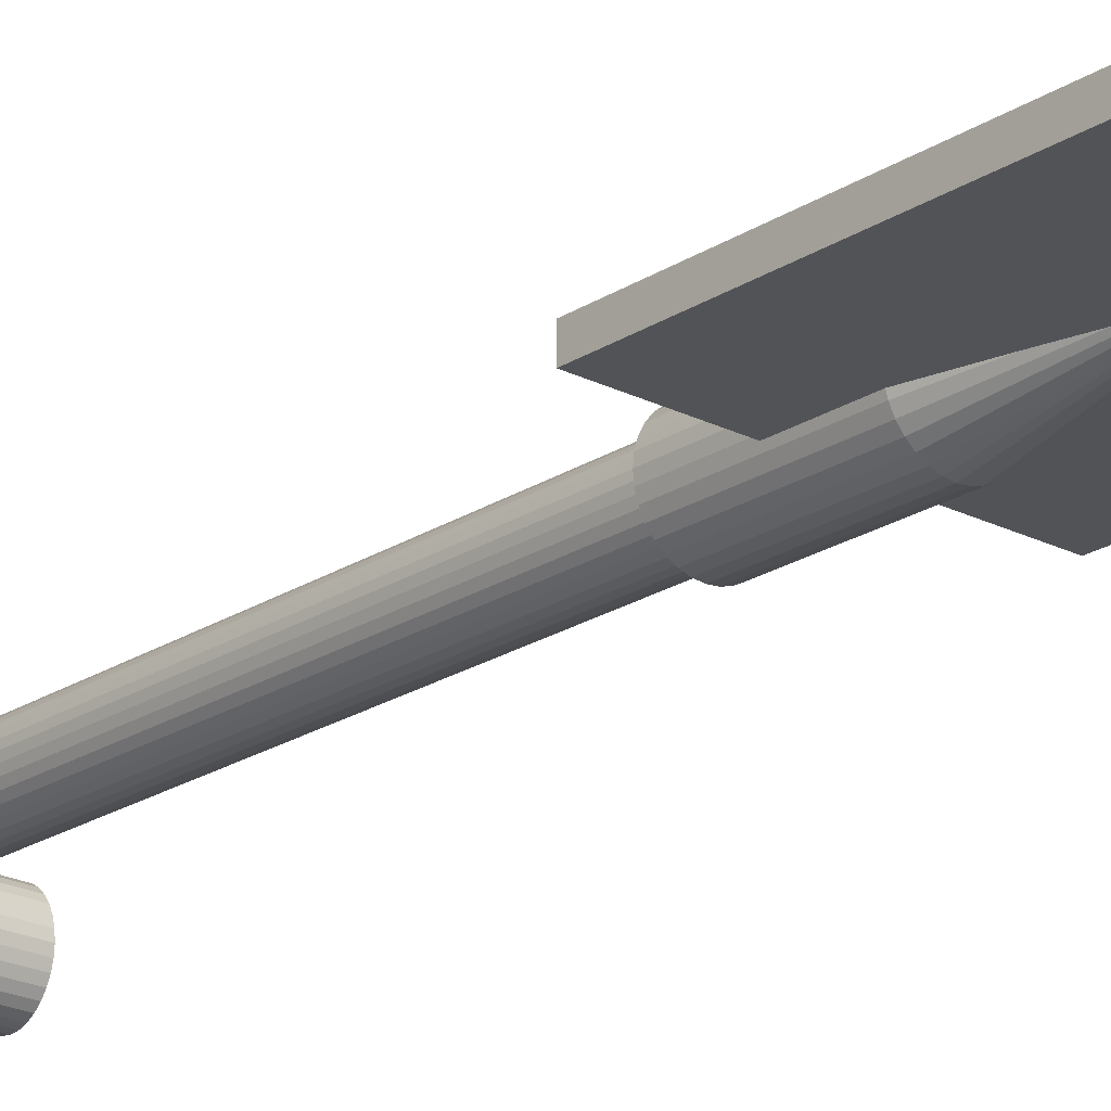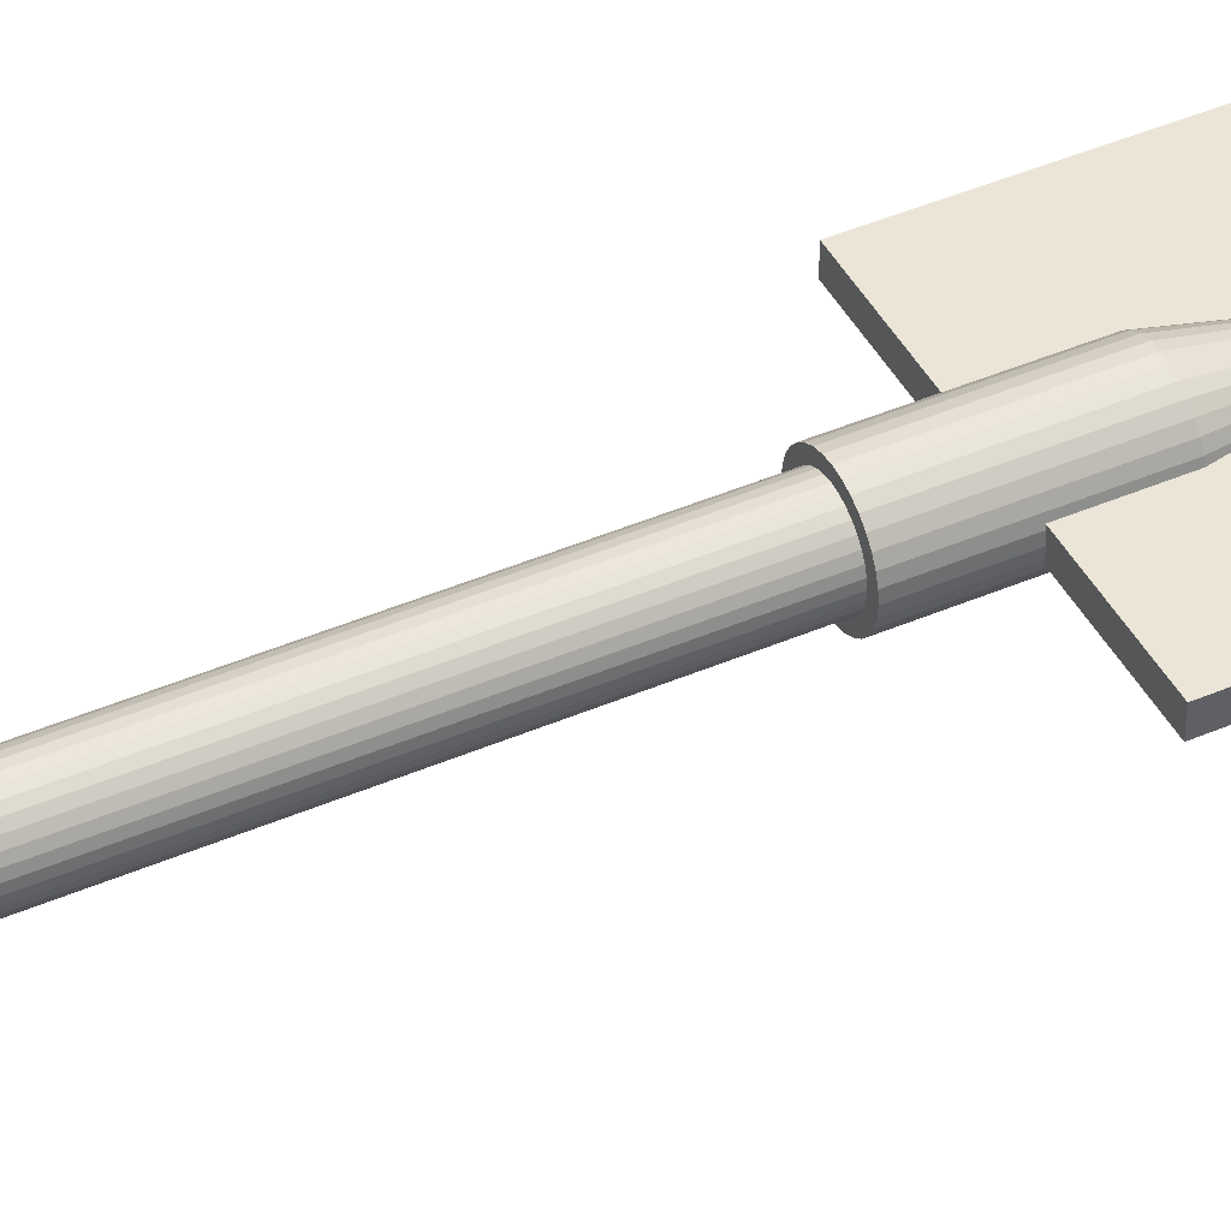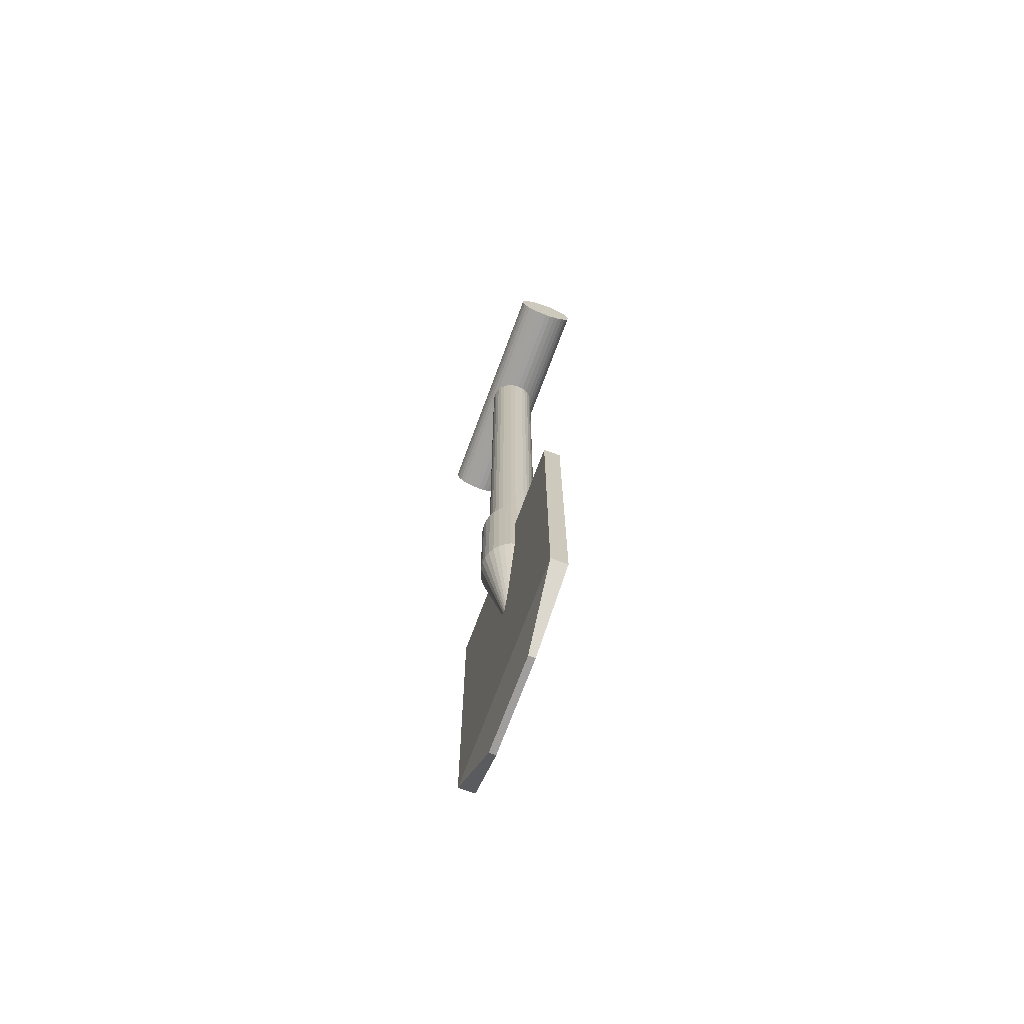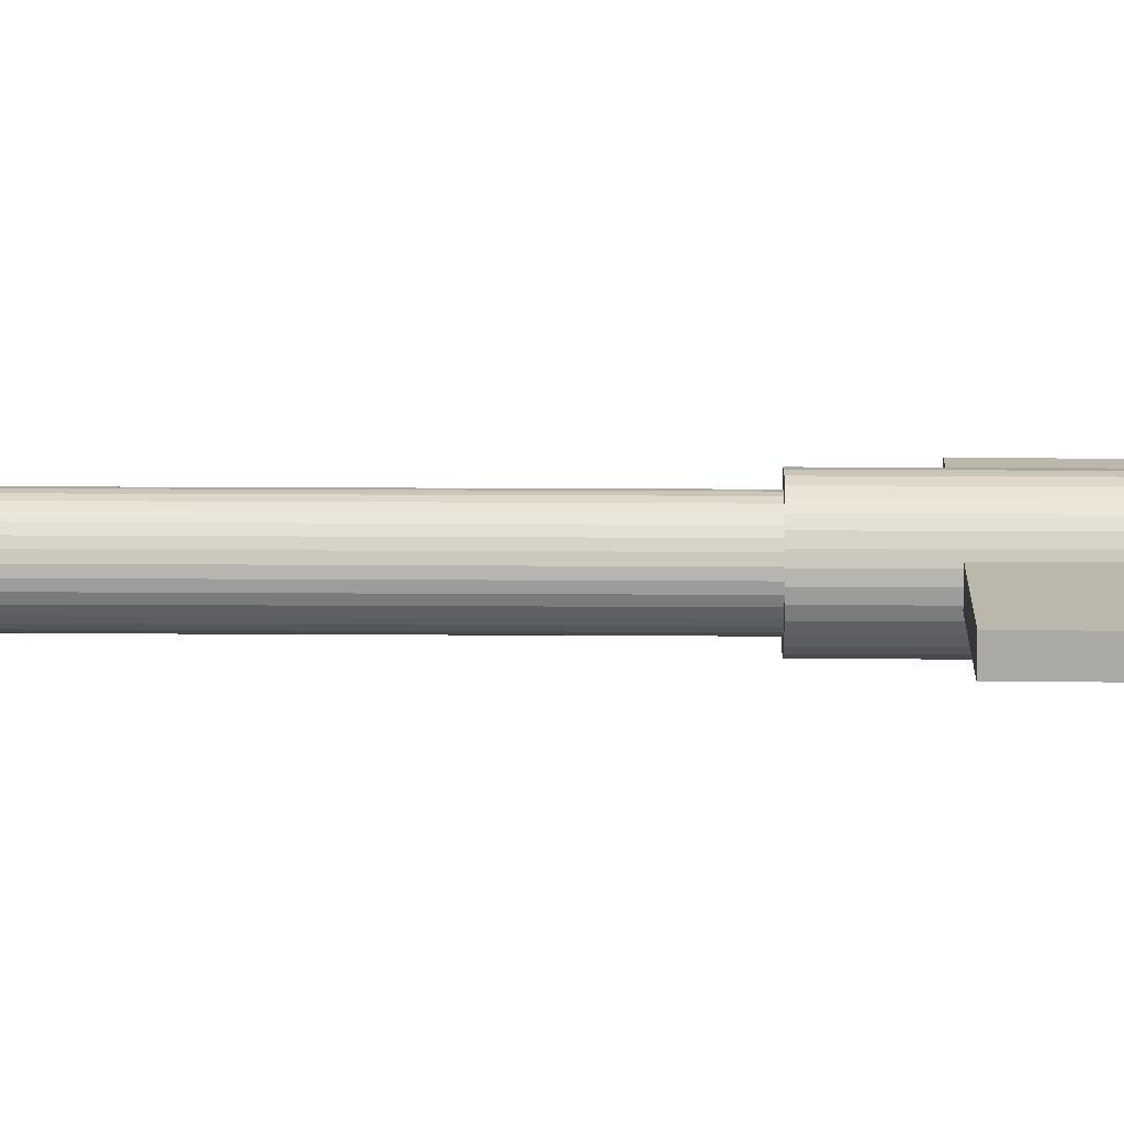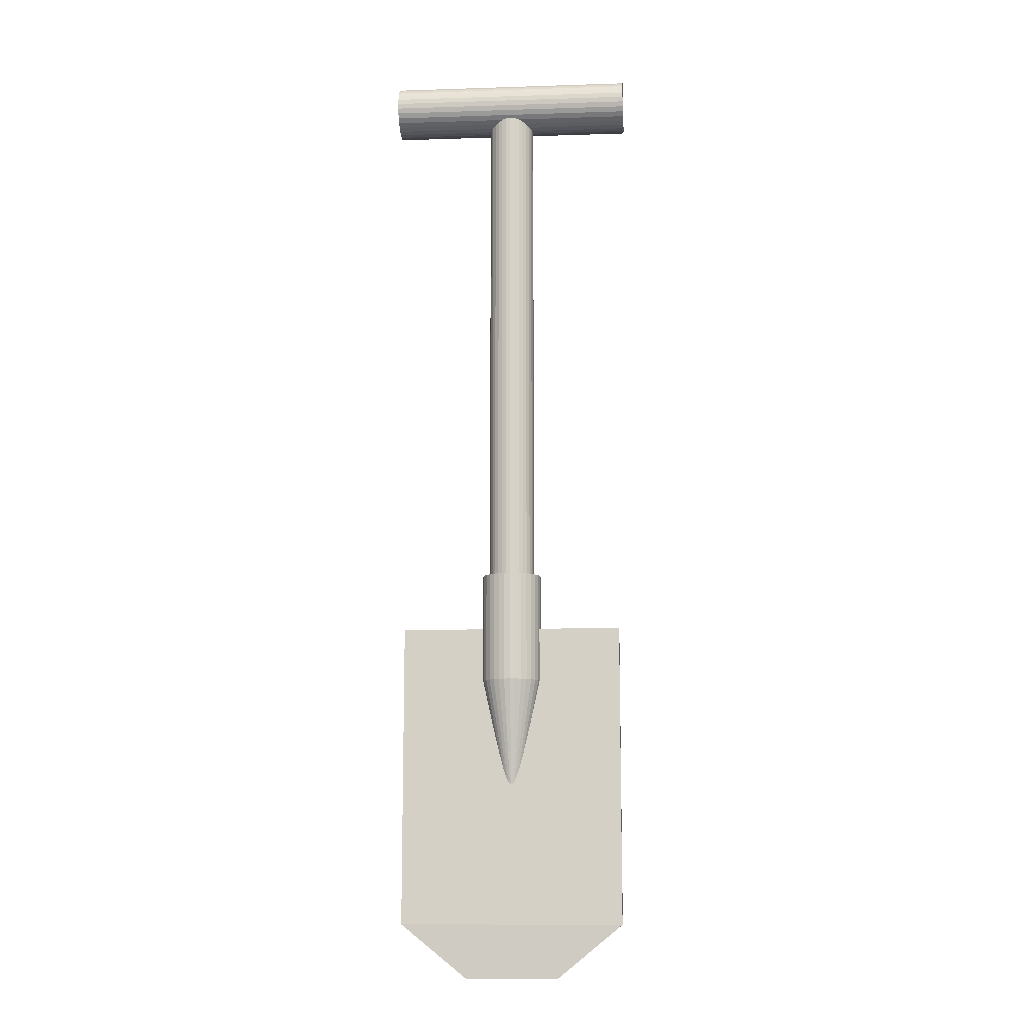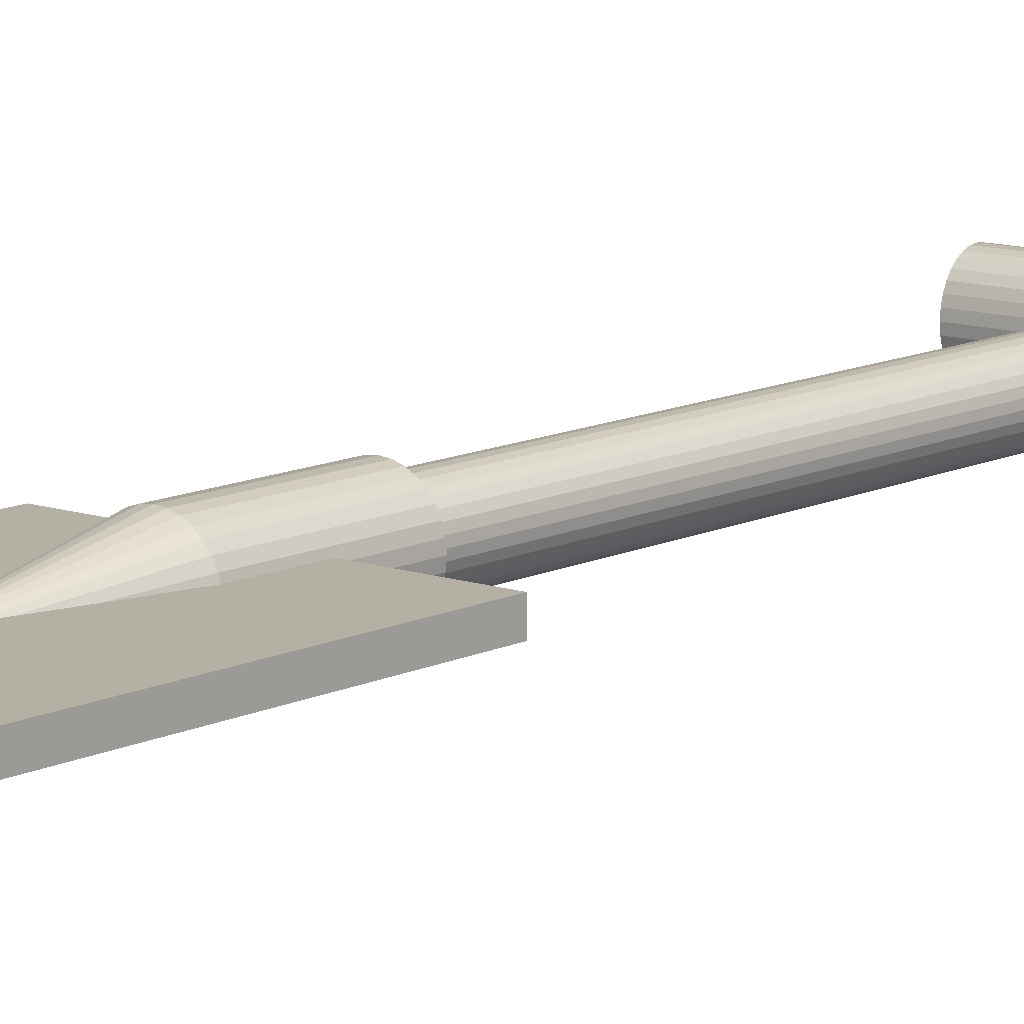
<metadata>
{"format":"obj","ext":"obj","renderer":"f3d","projection":"perspective","resolution":1024,"background":"white","views":[{"elev":-21.8,"azim":-41.7,"up":"+Z"},{"elev":44.3,"azim":-116.6,"up":"+Z"},{"elev":-70.9,"azim":69.7,"up":"+Y"},{"elev":14.3,"azim":-89.1,"up":"+Z"},{"elev":-11.6,"azim":-175.6,"up":"+Y"},{"elev":11.4,"azim":40.0,"up":"+Z"}]}
</metadata>
<code>
o Cylinder
v 1.31 4.416 0.5162
v 1.31 -3.944 0.5162
v 1.236 4.416 0.5089
v 1.236 -3.944 0.5089
v 1.165 4.416 0.4873
v 1.165 -3.944 0.4873
v 1.099 4.416 0.4522
v 1.099 -3.944 0.4522
v 1.042 4.416 0.4049
v 1.042 -3.944 0.4049
v 0.9942 4.416 0.3473
v 0.9942 -3.944 0.3473
v 0.9591 4.416 0.2816
v 0.9591 -3.944 0.2816
v 0.9375 4.416 0.2103
v 0.9375 -3.944 0.2103
v 0.9302 4.416 0.1361
v 0.9302 -3.944 0.1361
v 0.9375 4.416 0.06193
v 0.9375 -3.944 0.06193
v 0.9591 4.416 -0.009375
v 0.9591 -3.944 -0.009375
v 0.9942 4.416 -0.07509
v 0.9942 -3.944 -0.07509
v 1.042 4.416 -0.1327
v 1.042 -3.944 -0.1327
v 1.099 4.416 -0.18
v 1.099 -3.944 -0.18
v 1.165 4.416 -0.2151
v 1.165 -3.944 -0.2151
v 1.236 4.416 -0.2367
v 1.236 -3.944 -0.2367
v 1.31 4.416 -0.244
v 1.31 -3.944 -0.244
v 1.384 4.416 -0.2367
v 1.384 -3.944 -0.2367
v 1.456 4.416 -0.2151
v 1.456 -3.944 -0.2151
v 1.522 4.416 -0.18
v 1.522 -3.944 -0.18
v 1.579 4.416 -0.1327
v 1.579 -3.944 -0.1327
v 1.626 4.416 -0.07509
v 1.626 -3.944 -0.07509
v 1.662 4.416 -0.009375
v 1.662 -3.944 -0.009375
v 1.683 4.416 0.06193
v 1.683 -3.944 0.06193
v 1.69 4.416 0.1361
v 1.69 -3.944 0.1361
v 1.683 4.416 0.2103
v 1.683 -3.944 0.2103
v 1.662 4.416 0.2816
v 1.662 -3.944 0.2816
v 1.626 4.416 0.3473
v 1.626 -3.944 0.3473
v 1.579 4.416 0.4049
v 1.579 -3.944 0.4049
v 1.522 4.416 0.4522
v 1.522 -3.944 0.4522
v 1.456 4.416 0.4873
v 1.456 -3.944 0.4873
v 1.384 4.416 0.5089
v 1.384 -3.944 0.5089
v 1.236 -3.944 0.5089
v 1.31 -3.944 0.5162
v 1.165 -3.944 0.4873
v 1.099 -3.944 0.4522
v 1.042 -3.944 0.4049
v 0.9942 -3.944 0.3473
v 0.9591 -3.944 0.2816
v 0.9375 -3.944 0.2103
v 0.9302 -3.944 0.1361
v 0.9375 -3.944 0.06193
v 0.9591 -3.944 -0.009375
v 0.9942 -3.944 -0.07509
v 1.042 -3.944 -0.1327
v 1.099 -3.944 -0.18
v 1.165 -3.944 -0.2151
v 1.236 -3.944 -0.2367
v 1.31 -3.944 -0.244
v 1.384 -3.944 -0.2367
v 1.456 -3.944 -0.2151
v 1.522 -3.944 -0.18
v 1.579 -3.944 -0.1327
v 1.626 -3.944 -0.07509
v 1.662 -3.944 -0.009375
v 1.683 -3.944 0.06193
v 1.69 -3.944 0.1361
v 1.683 -3.944 0.2103
v 1.662 -3.944 0.2816
v 1.626 -3.944 0.3473
v 1.579 -3.944 0.4049
v 1.522 -3.944 0.4522
v 1.456 -3.944 0.4873
v 1.384 -3.944 0.5089
v 1.214 -3.944 0.6217
v 1.31 -3.944 0.6312
v 1.121 -3.944 0.5936
v 1.035 -3.944 0.5478
v 0.9602 -3.944 0.4862
v 0.8986 -3.944 0.4112
v 0.8529 -3.944 0.3256
v 0.8247 -3.944 0.2327
v 0.8152 -3.944 0.1361
v 0.8247 -3.944 0.0395
v 0.8529 -3.944 -0.05339
v 0.8986 -3.944 -0.139
v 0.9602 -3.944 -0.214
v 1.035 -3.944 -0.2756
v 1.121 -3.944 -0.3214
v 1.214 -3.944 -0.3495
v 1.31 -3.944 -0.3591
v 1.407 -3.944 -0.3495
v 1.5 -3.944 -0.3214
v 1.585 -3.944 -0.2756
v 1.66 -3.944 -0.214
v 1.722 -3.944 -0.139
v 1.768 -3.944 -0.05339
v 1.796 -3.944 0.0395
v 1.805 -3.944 0.1361
v 1.796 -3.944 0.2327
v 1.768 -3.944 0.3256
v 1.722 -3.944 0.4112
v 1.66 -3.944 0.4862
v 1.585 -3.944 0.5478
v 1.5 -3.944 0.5936
v 1.407 -3.944 0.6217
v 1.214 -5.73 0.6217
v 1.31 -5.73 0.6312
v 1.121 -5.73 0.5936
v 1.035 -5.73 0.5478
v 0.9602 -5.73 0.4862
v 0.8986 -5.73 0.4112
v 0.8529 -5.73 0.3256
v 0.8247 -5.73 0.2327
v 0.8152 -5.73 0.1361
v 0.8247 -5.73 0.0395
v 0.8529 -5.73 -0.05339
v 0.8986 -5.73 -0.139
v 0.9602 -5.73 -0.214
v 1.035 -5.73 -0.2756
v 1.121 -5.73 -0.3214
v 1.214 -5.73 -0.3495
v 1.31 -5.73 -0.3591
v 1.407 -5.73 -0.3495
v 1.5 -5.73 -0.3214
v 1.585 -5.73 -0.2756
v 1.66 -5.73 -0.214
v 1.722 -5.73 -0.139
v 1.768 -5.73 -0.05339
v 1.796 -5.73 0.0395
v 1.805 -5.73 0.1361
v 1.796 -5.73 0.2327
v 1.768 -5.73 0.3256
v 1.722 -5.73 0.4112
v 1.66 -5.73 0.4862
v 1.585 -5.73 0.5478
v 1.5 -5.73 0.5936
v 1.407 -5.73 0.6217
v 1.302 -7.875 0.1765
v 1.31 -7.875 0.1773
v 1.295 -7.875 0.1742
v 1.287 -7.875 0.1704
v 1.281 -7.875 0.1653
v 1.276 -7.875 0.159
v 1.272 -7.875 0.1519
v 1.27 -7.875 0.1441
v 1.269 -7.875 0.1361
v 1.27 -7.875 0.1281
v 1.272 -7.875 0.1203
v 1.276 -7.875 0.1132
v 1.281 -7.875 0.1069
v 1.287 -7.875 0.1018
v 1.295 -7.875 0.098
v 1.302 -7.875 0.09565
v 1.31 -7.875 0.09486
v 1.318 -7.875 0.09565
v 1.326 -7.875 0.098
v 1.333 -7.875 0.1018
v 1.339 -7.875 0.1069
v 1.345 -7.875 0.1132
v 1.348 -7.875 0.1203
v 1.351 -7.875 0.1281
v 1.352 -7.875 0.1361
v 1.351 -7.875 0.1441
v 1.348 -7.875 0.1519
v 1.345 -7.875 0.159
v 1.339 -7.875 0.1653
v 1.333 -7.875 0.1704
v 1.326 -7.875 0.1742
v 1.318 -7.875 0.1765
f 1 3 4 2
f 3 5 6 4
f 5 7 8 6
f 7 9 10 8
f 9 11 12 10
f 11 13 14 12
f 13 15 16 14
f 15 17 18 16
f 17 19 20 18
f 19 21 22 20
f 21 23 24 22
f 23 25 26 24
f 25 27 28 26
f 27 29 30 28
f 29 31 32 30
f 31 33 34 32
f 33 35 36 34
f 35 37 38 36
f 37 39 40 38
f 39 41 42 40
f 41 43 44 42
f 43 45 46 44
f 45 47 48 46
f 47 49 50 48
f 49 51 52 50
f 51 53 54 52
f 53 55 56 54
f 55 57 58 56
f 57 59 60 58
f 59 61 62 60
f 10 69 68 8
f 61 63 64 62
f 63 1 2 64
f 1 63 61 59 57 55 53 51 49 47 45 43 41 39 37 35 33 31 29 27 25 23 21 19 17 15 13 11 9 7 5 3
f 75 107 106 74
f 28 78 77 26
f 46 87 86 44
f 64 96 95 62
f 20 74 73 18
f 38 83 82 36
f 56 92 91 54
f 12 70 69 10
f 30 79 78 28
f 48 88 87 46
f 4 65 66 2
f 2 66 96 64
f 22 75 74 20
f 40 84 83 38
f 58 93 92 56
f 14 71 70 12
f 32 80 79 30
f 50 89 88 48
f 6 67 65 4
f 24 76 75 22
f 42 85 84 40
f 60 94 93 58
f 16 72 71 14
f 34 81 80 32
f 52 90 89 50
f 8 68 67 6
f 26 77 76 24
f 44 86 85 42
f 62 95 94 60
f 18 73 72 16
f 36 82 81 34
f 54 91 90 52
f 110 142 141 109
f 89 121 120 88
f 76 108 107 75
f 90 122 121 89
f 77 109 108 76
f 91 123 122 90
f 78 110 109 77
f 92 124 123 91
f 79 111 110 78
f 65 97 98 66
f 93 125 124 92
f 80 112 111 79
f 67 99 97 65
f 94 126 125 93
f 81 113 112 80
f 68 100 99 67
f 95 127 126 94
f 82 114 113 81
f 69 101 100 68
f 96 128 127 95
f 83 115 114 82
f 70 102 101 69
f 66 98 128 96
f 84 116 115 83
f 71 103 102 70
f 85 117 116 84
f 72 104 103 71
f 86 118 117 85
f 73 105 104 72
f 87 119 118 86
f 74 106 105 73
f 88 120 119 87
f 145 177 176 144
f 124 156 155 123
f 111 143 142 110
f 97 129 130 98
f 125 157 156 124
f 112 144 143 111
f 99 131 129 97
f 126 158 157 125
f 113 145 144 112
f 100 132 131 99
f 127 159 158 126
f 114 146 145 113
f 101 133 132 100
f 128 160 159 127
f 115 147 146 114
f 102 134 133 101
f 98 130 160 128
f 116 148 147 115
f 103 135 134 102
f 117 149 148 116
f 104 136 135 103
f 118 150 149 117
f 105 137 136 104
f 119 151 150 118
f 106 138 137 105
f 120 152 151 119
f 107 139 138 106
f 121 153 152 120
f 108 140 139 107
f 122 154 153 121
f 109 141 140 108
f 123 155 154 122
f 161 163 164 165 166 167 168 169 170 171 172 173 174 175 176 177 178 179 180 181 182 183 184 185 186 187 188 189 190 191 192 162
f 132 164 163 131
f 159 191 190 158
f 146 178 177 145
f 133 165 164 132
f 160 192 191 159
f 147 179 178 146
f 134 166 165 133
f 130 162 192 160
f 148 180 179 147
f 135 167 166 134
f 149 181 180 148
f 136 168 167 135
f 150 182 181 149
f 137 169 168 136
f 151 183 182 150
f 138 170 169 137
f 152 184 183 151
f 139 171 170 138
f 153 185 184 152
f 140 172 171 139
f 154 186 185 153
f 141 173 172 140
f 155 187 186 154
f 142 174 173 141
f 156 188 187 155
f 143 175 174 142
f 129 161 162 130
f 157 189 188 156
f 144 176 175 143
f 131 163 161 129
f 158 190 189 157
o Cube
v -0.5088 -9.729 0.2659
v -0.5088 -4.852 0.2659
v -0.5088 -9.729 0.006258
v -0.5088 -4.852 0.006258
v 3.129 -9.729 0.2659
v 3.129 -4.852 0.2659
v 3.129 -9.729 0.006258
v 3.129 -4.852 0.006258
v 1.31 -9.729 0.006258
v 1.31 -9.729 0.2659
v 0.5612 -10.6 0.08263
v 0.5612 -10.6 0.1896
v 1.31 -10.6 0.08263
v 2.059 -10.6 0.1896
v 2.059 -10.6 0.08263
v 1.31 -10.6 0.1896
f 193 194 196 195
f 195 196 200 199 201
f 199 200 198 197
f 197 198 194 193 202
f 201 199 207 205
f 200 196 194 198
f 199 197 206 207
f 205 207 206 208
f 203 205 208 204
f 197 202 208 206
f 195 201 205 203
f 202 193 204 208
f 193 195 203 204
o Cylinder.001
v -0.6884 4.563 -0.3611
v 3.309 4.563 -0.3611
v -0.6884 4.48 -0.3515
v 3.309 4.48 -0.3515
v -0.6884 4.399 -0.3232
v 3.309 4.399 -0.3232
v -0.6884 4.325 -0.2773
v 3.309 4.325 -0.2773
v -0.6884 4.26 -0.2155
v 3.309 4.26 -0.2155
v -0.6884 4.207 -0.1401
v 3.309 4.207 -0.1401
v -0.6884 4.167 -0.05416
v 3.309 4.167 -0.05416
v -0.6884 4.142 0.0391
v 3.309 4.142 0.0391
v -0.6884 4.134 0.1361
v 3.309 4.134 0.1361
v -0.6884 4.142 0.2331
v 3.309 4.142 0.2331
v -0.6884 4.167 0.3264
v 3.309 4.167 0.3264
v -0.6884 4.207 0.4123
v 3.309 4.207 0.4123
v -0.6884 4.26 0.4877
v 3.309 4.26 0.4877
v -0.6884 4.325 0.5495
v 3.309 4.325 0.5495
v -0.6884 4.399 0.5954
v 3.309 4.399 0.5954
v -0.6884 4.48 0.6237
v 3.309 4.48 0.6237
v -0.6884 4.563 0.6333
v 3.309 4.563 0.6333
v -0.6884 4.647 0.6237
v 3.309 4.647 0.6237
v -0.6884 4.728 0.5954
v 3.309 4.728 0.5954
v -0.6884 4.802 0.5495
v 3.309 4.802 0.5495
v -0.6884 4.867 0.4877
v 3.309 4.867 0.4877
v -0.6884 4.92 0.4123
v 3.309 4.92 0.4123
v -0.6884 4.96 0.3264
v 3.309 4.96 0.3264
v -0.6884 4.985 0.2331
v 3.309 4.985 0.2331
v -0.6884 4.993 0.1361
v 3.309 4.993 0.1361
v -0.6884 4.985 0.0391
v 3.309 4.985 0.0391
v -0.6884 4.96 -0.05416
v 3.309 4.96 -0.05416
v -0.6884 4.92 -0.1401
v 3.309 4.92 -0.1401
v -0.6884 4.867 -0.2155
v 3.309 4.867 -0.2155
v -0.6884 4.802 -0.2773
v 3.309 4.802 -0.2773
v -0.6884 4.728 -0.3232
v 3.309 4.728 -0.3232
v -0.6884 4.647 -0.3515
v 3.309 4.647 -0.3515
f 209 210 212 211
f 211 212 214 213
f 213 214 216 215
f 215 216 218 217
f 217 218 220 219
f 219 220 222 221
f 221 222 224 223
f 223 224 226 225
f 225 226 228 227
f 227 228 230 229
f 229 230 232 231
f 231 232 234 233
f 233 234 236 235
f 235 236 238 237
f 237 238 240 239
f 239 240 242 241
f 241 242 244 243
f 243 244 246 245
f 245 246 248 247
f 247 248 250 249
f 249 250 252 251
f 251 252 254 253
f 253 254 256 255
f 255 256 258 257
f 257 258 260 259
f 259 260 262 261
f 261 262 264 263
f 263 264 266 265
f 265 266 268 267
f 267 268 270 269
f 212 210 272 270 268 266 264 262 260 258 256 254 252 250 248 246 244 242 240 238 236 234 232 230 228 226 224 222 220 218 216 214
f 269 270 272 271
f 271 272 210 209
f 209 211 213 215 217 219 221 223 225 227 229 231 233 235 237 239 241 243 245 247 249 251 253 255 257 259 261 263 265 267 269 271

</code>
